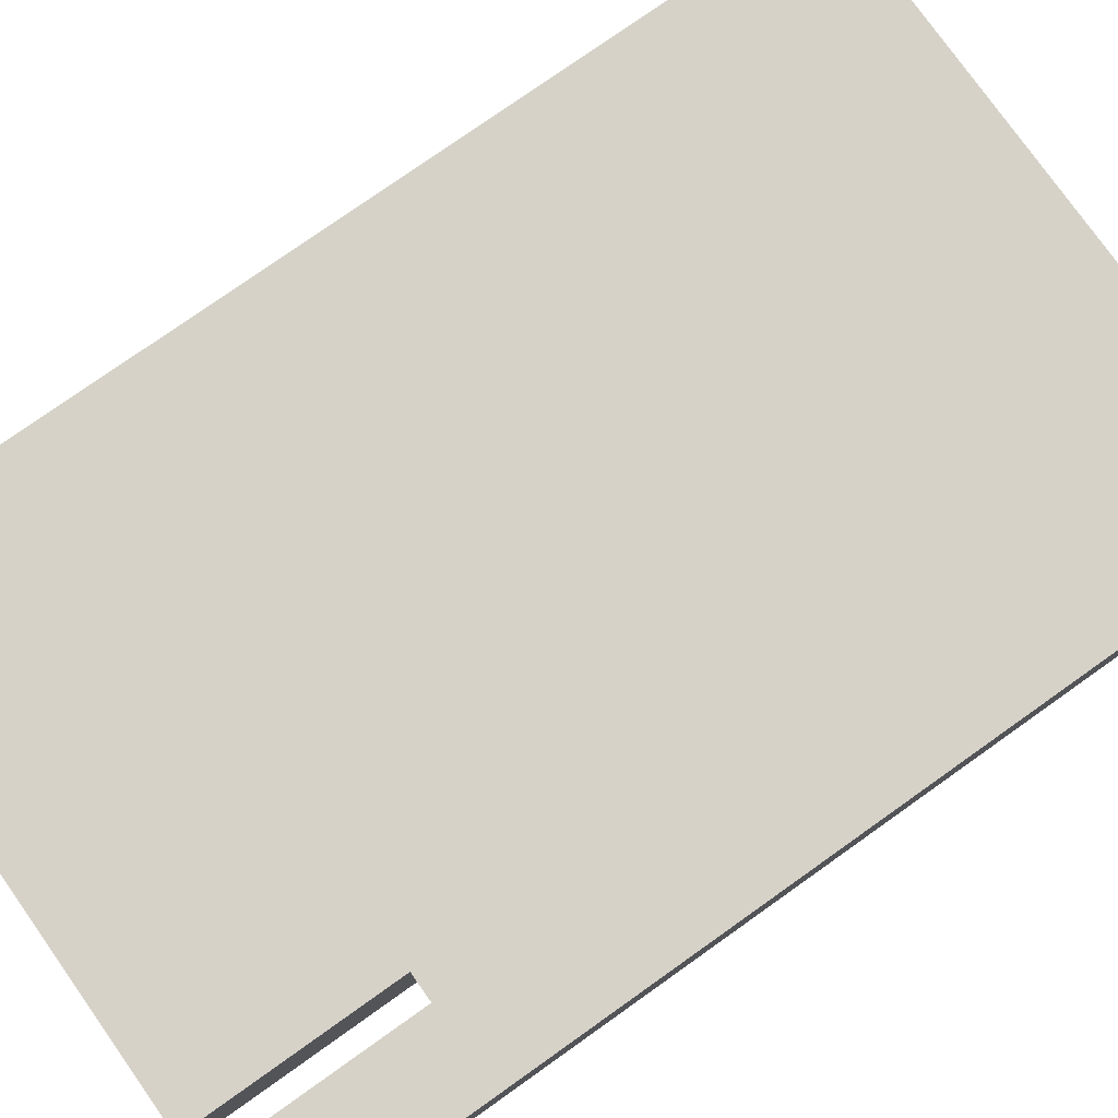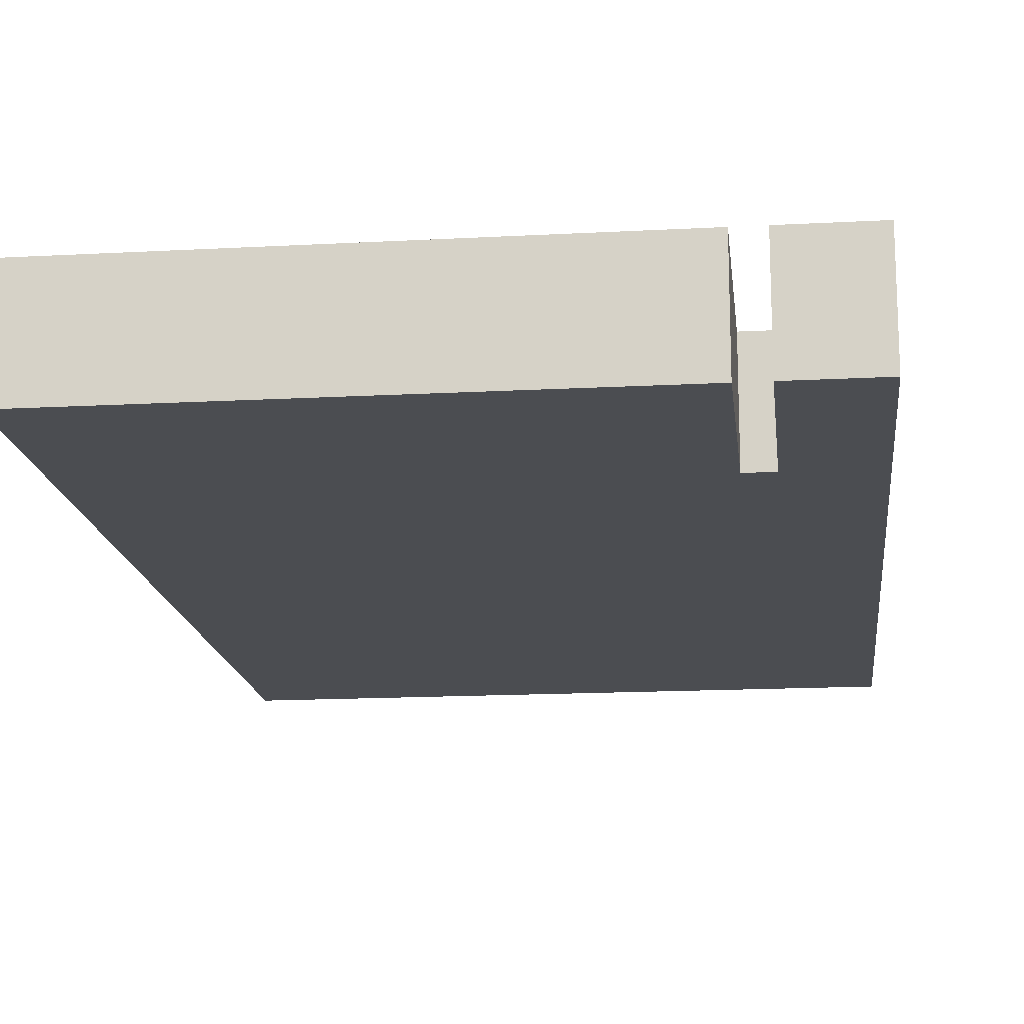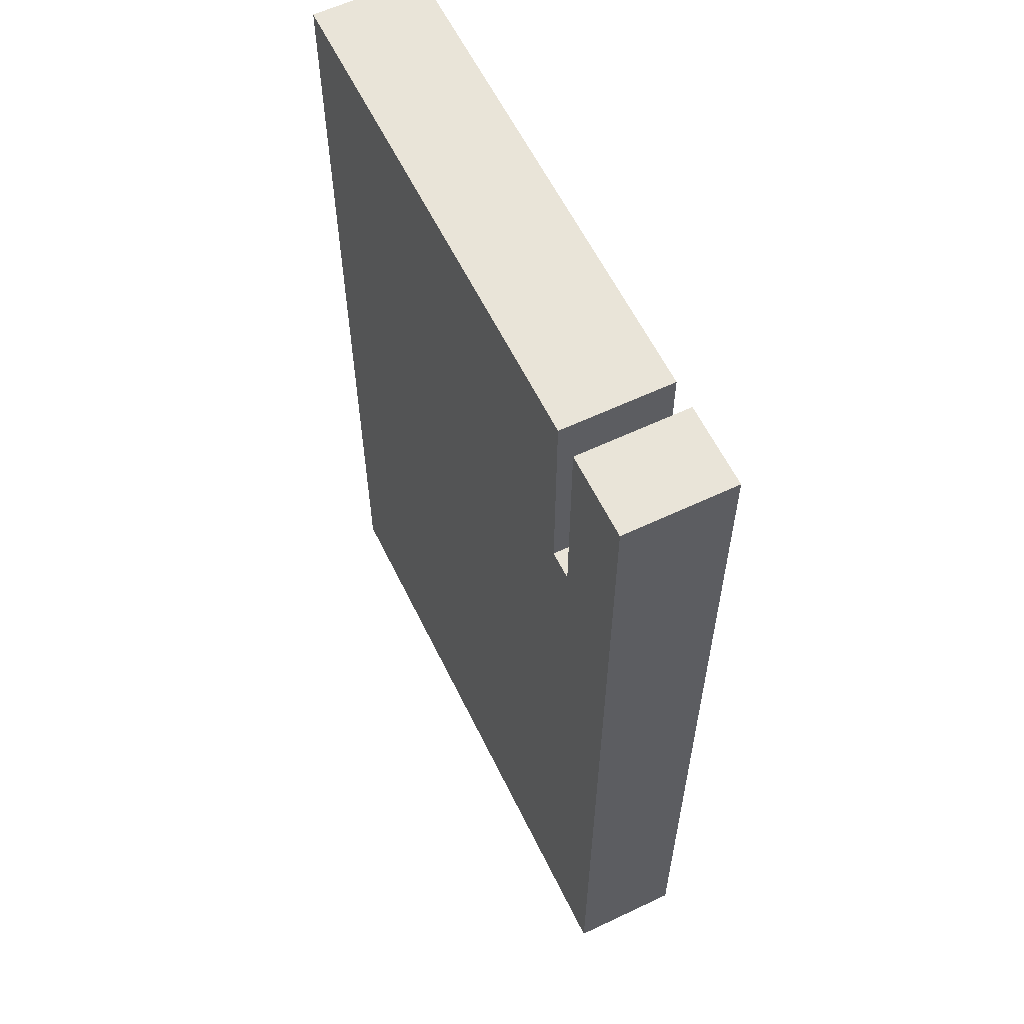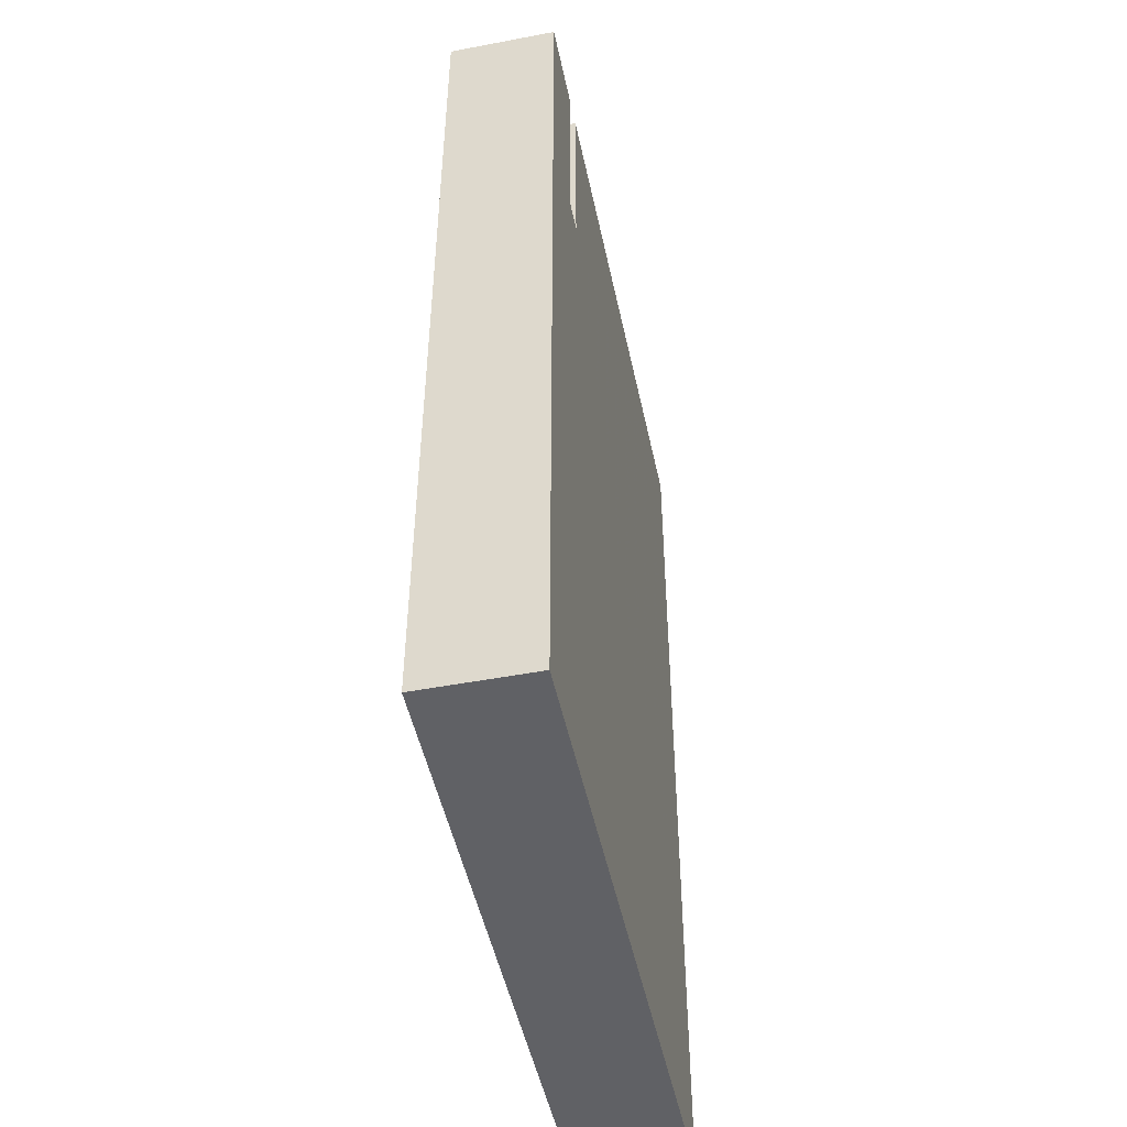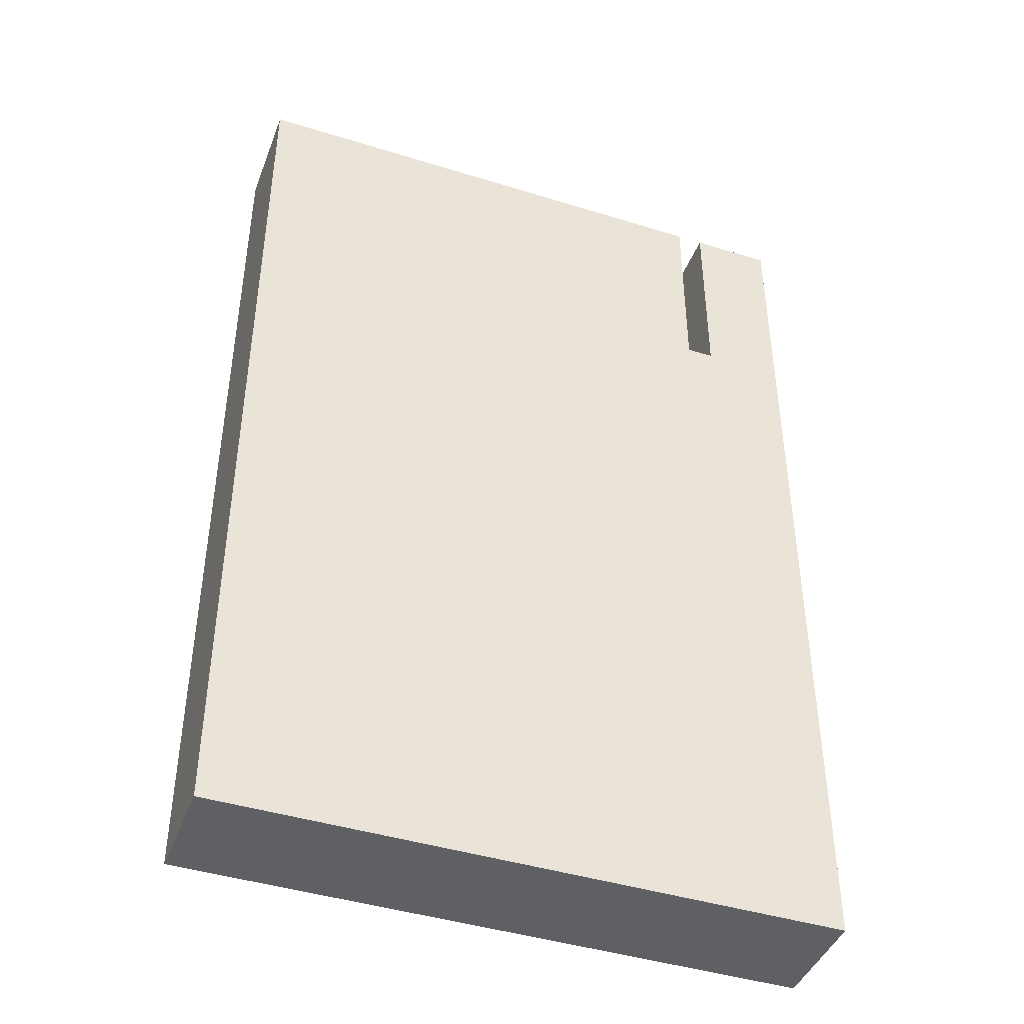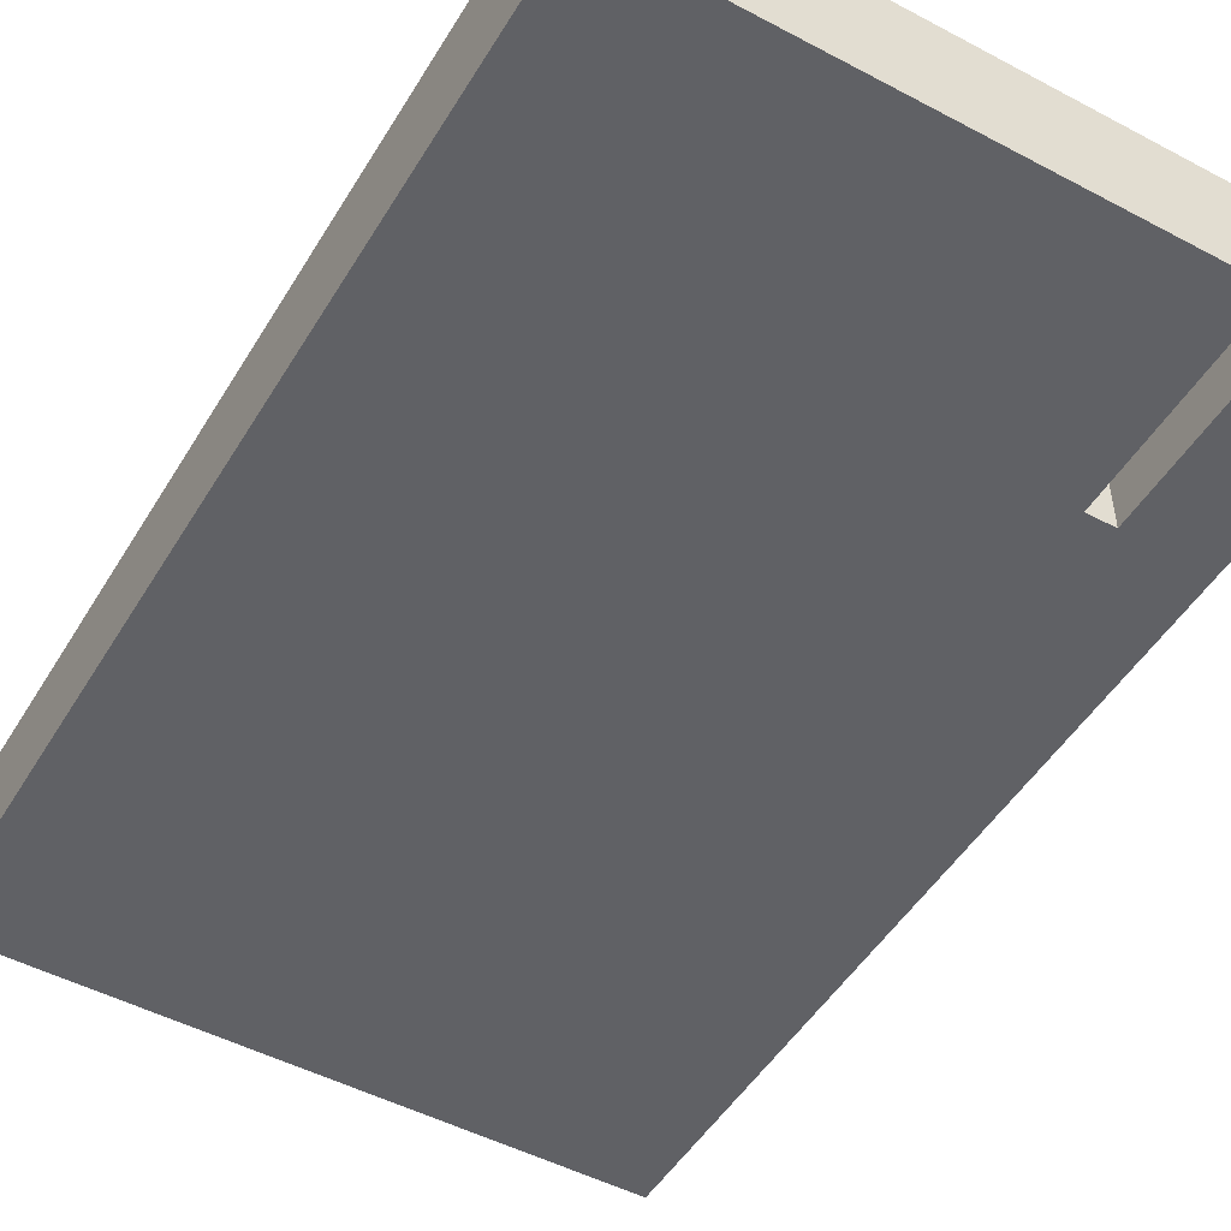
<metadata>
{"format":"obj","ext":"obj","renderer":"f3d","projection":"perspective","resolution":1024,"background":"white","views":[{"elev":77.8,"azim":54.7,"up":"+Y"},{"elev":-16.0,"azim":6.4,"up":"+Y"},{"elev":59.8,"azim":64.1,"up":"+Z"},{"elev":-49.2,"azim":101.9,"up":"+Z"},{"elev":-43.2,"azim":-20.2,"up":"+Z"},{"elev":-49.6,"azim":-30.3,"up":"+Y"}]}
</metadata>
<code>
v 3.7 -0.4 7
v 3.7 0.4 7
v 0 0.4 7
v 0 -0.4 7
v 4.5 -0.4 7
v 4.5 0.4 7
v 3.9 0.4 7
v 3.9 -0.4 7
v 3.7 -0.4 5.5
v 3.7 0.4 5.5
v 3.7 0.4 7
v 3.7 -0.4 7
v 3.9 -0.4 5.5
v 3.9 0.4 5.5
v 3.7 0.4 5.5
v 3.7 -0.4 5.5
v 4.5 -0.4 0
v 4.5 0.4 0
v 4.5 0.4 7
v 4.5 -0.4 7
v 0 -0.4 0
v 0 0.4 0
v 4.5 0.4 0
v 4.5 -0.4 0
v 3.9 -0.4 7
v 3.9 0.4 7
v 3.9 0.4 5.5
v 3.9 -0.4 5.5
v 3.9 -0.4 5.5
v 3.7 -0.4 5.5
v 3.7 -0.4 7
v 0 -0.4 7
v 0 -0.4 0
v 4.5 -0.4 0
v 4.5 -0.4 7
v 3.9 -0.4 7
v 3.7 0.4 5.5
v 3.9 0.4 5.5
v 3.9 0.4 7
v 4.5 0.4 7
v 4.5 0.4 0
v 0 0.4 0
v 0 0.4 7
v 3.7 0.4 7
v 0 -0.4 7
v 0 0.4 7
v 0 0.4 0
v 0 -0.4 0
f 2 3 1
f 1 3 4
f 6 7 5
f 5 7 8
f 10 11 9
f 9 11 12
f 14 15 13
f 13 15 16
f 18 19 17
f 17 19 20
f 22 23 21
f 21 23 24
f 26 27 25
f 25 27 28
f 30 34 29
f 29 34 35
f 29 35 36
f 31 32 30
f 30 32 33
f 30 33 34
f 38 41 37
f 37 41 42
f 37 42 43
f 39 40 38
f 38 40 41
f 43 44 37
f 46 47 45
f 45 47 48

</code>
